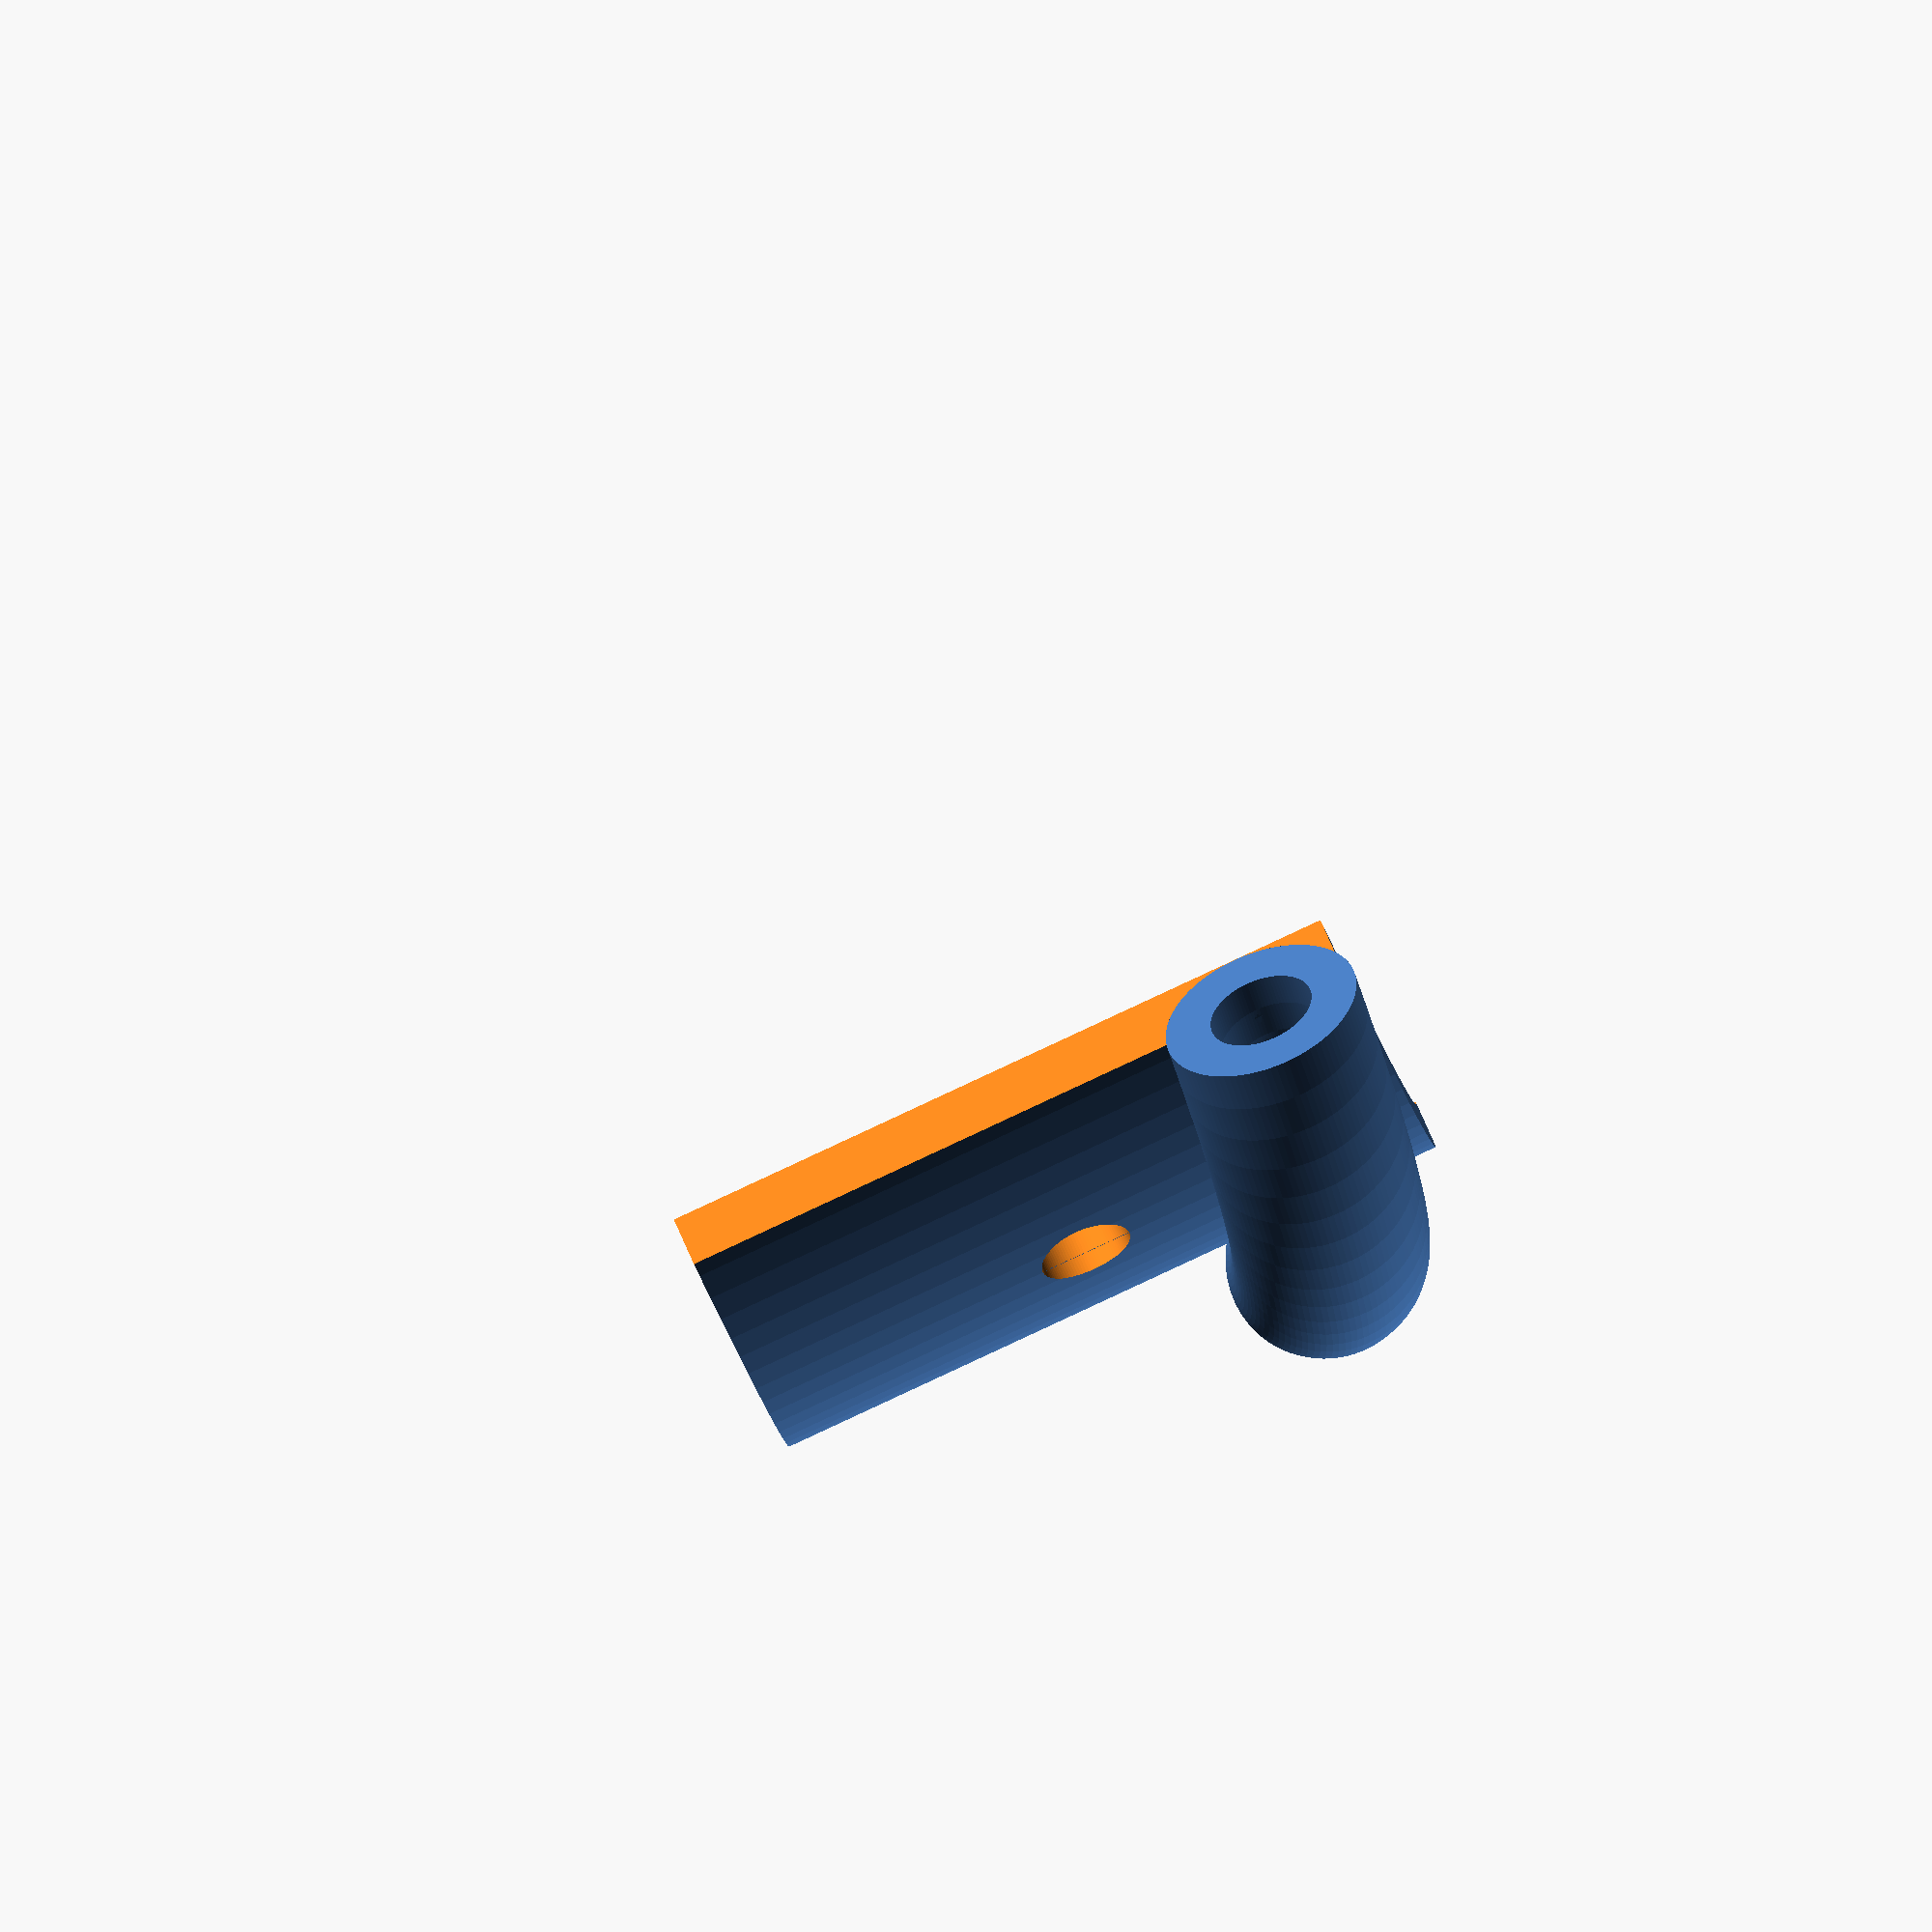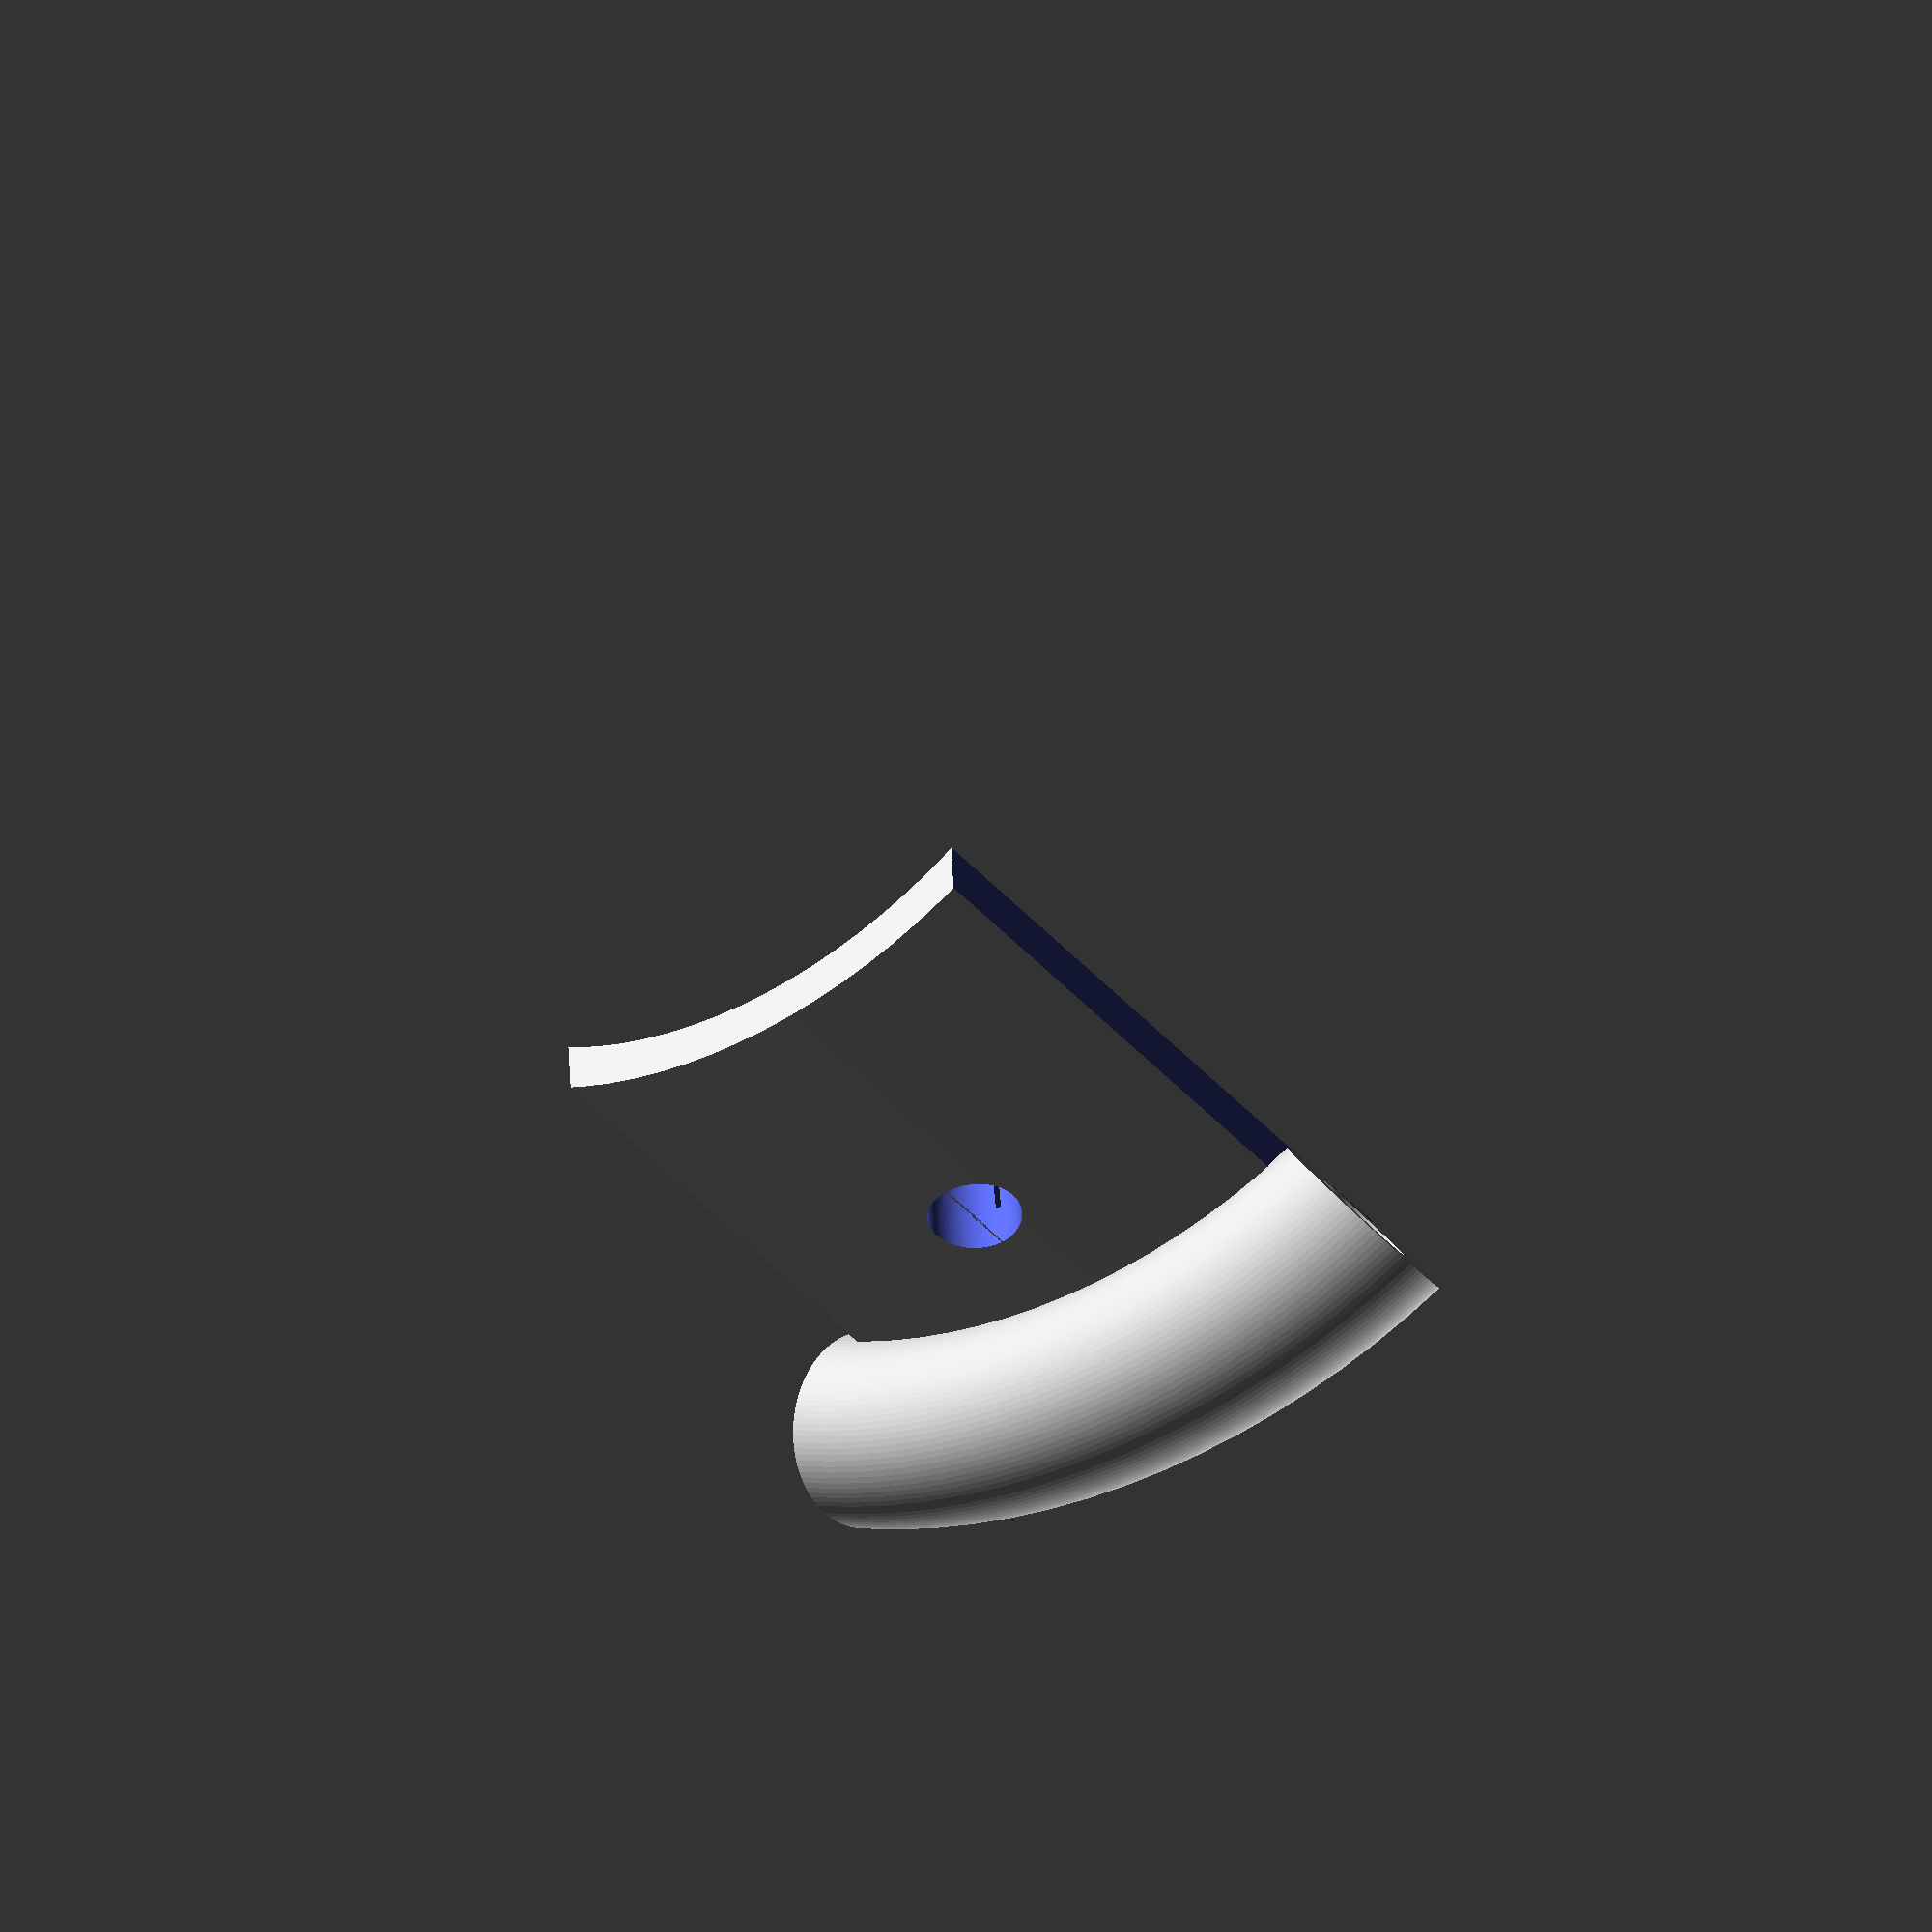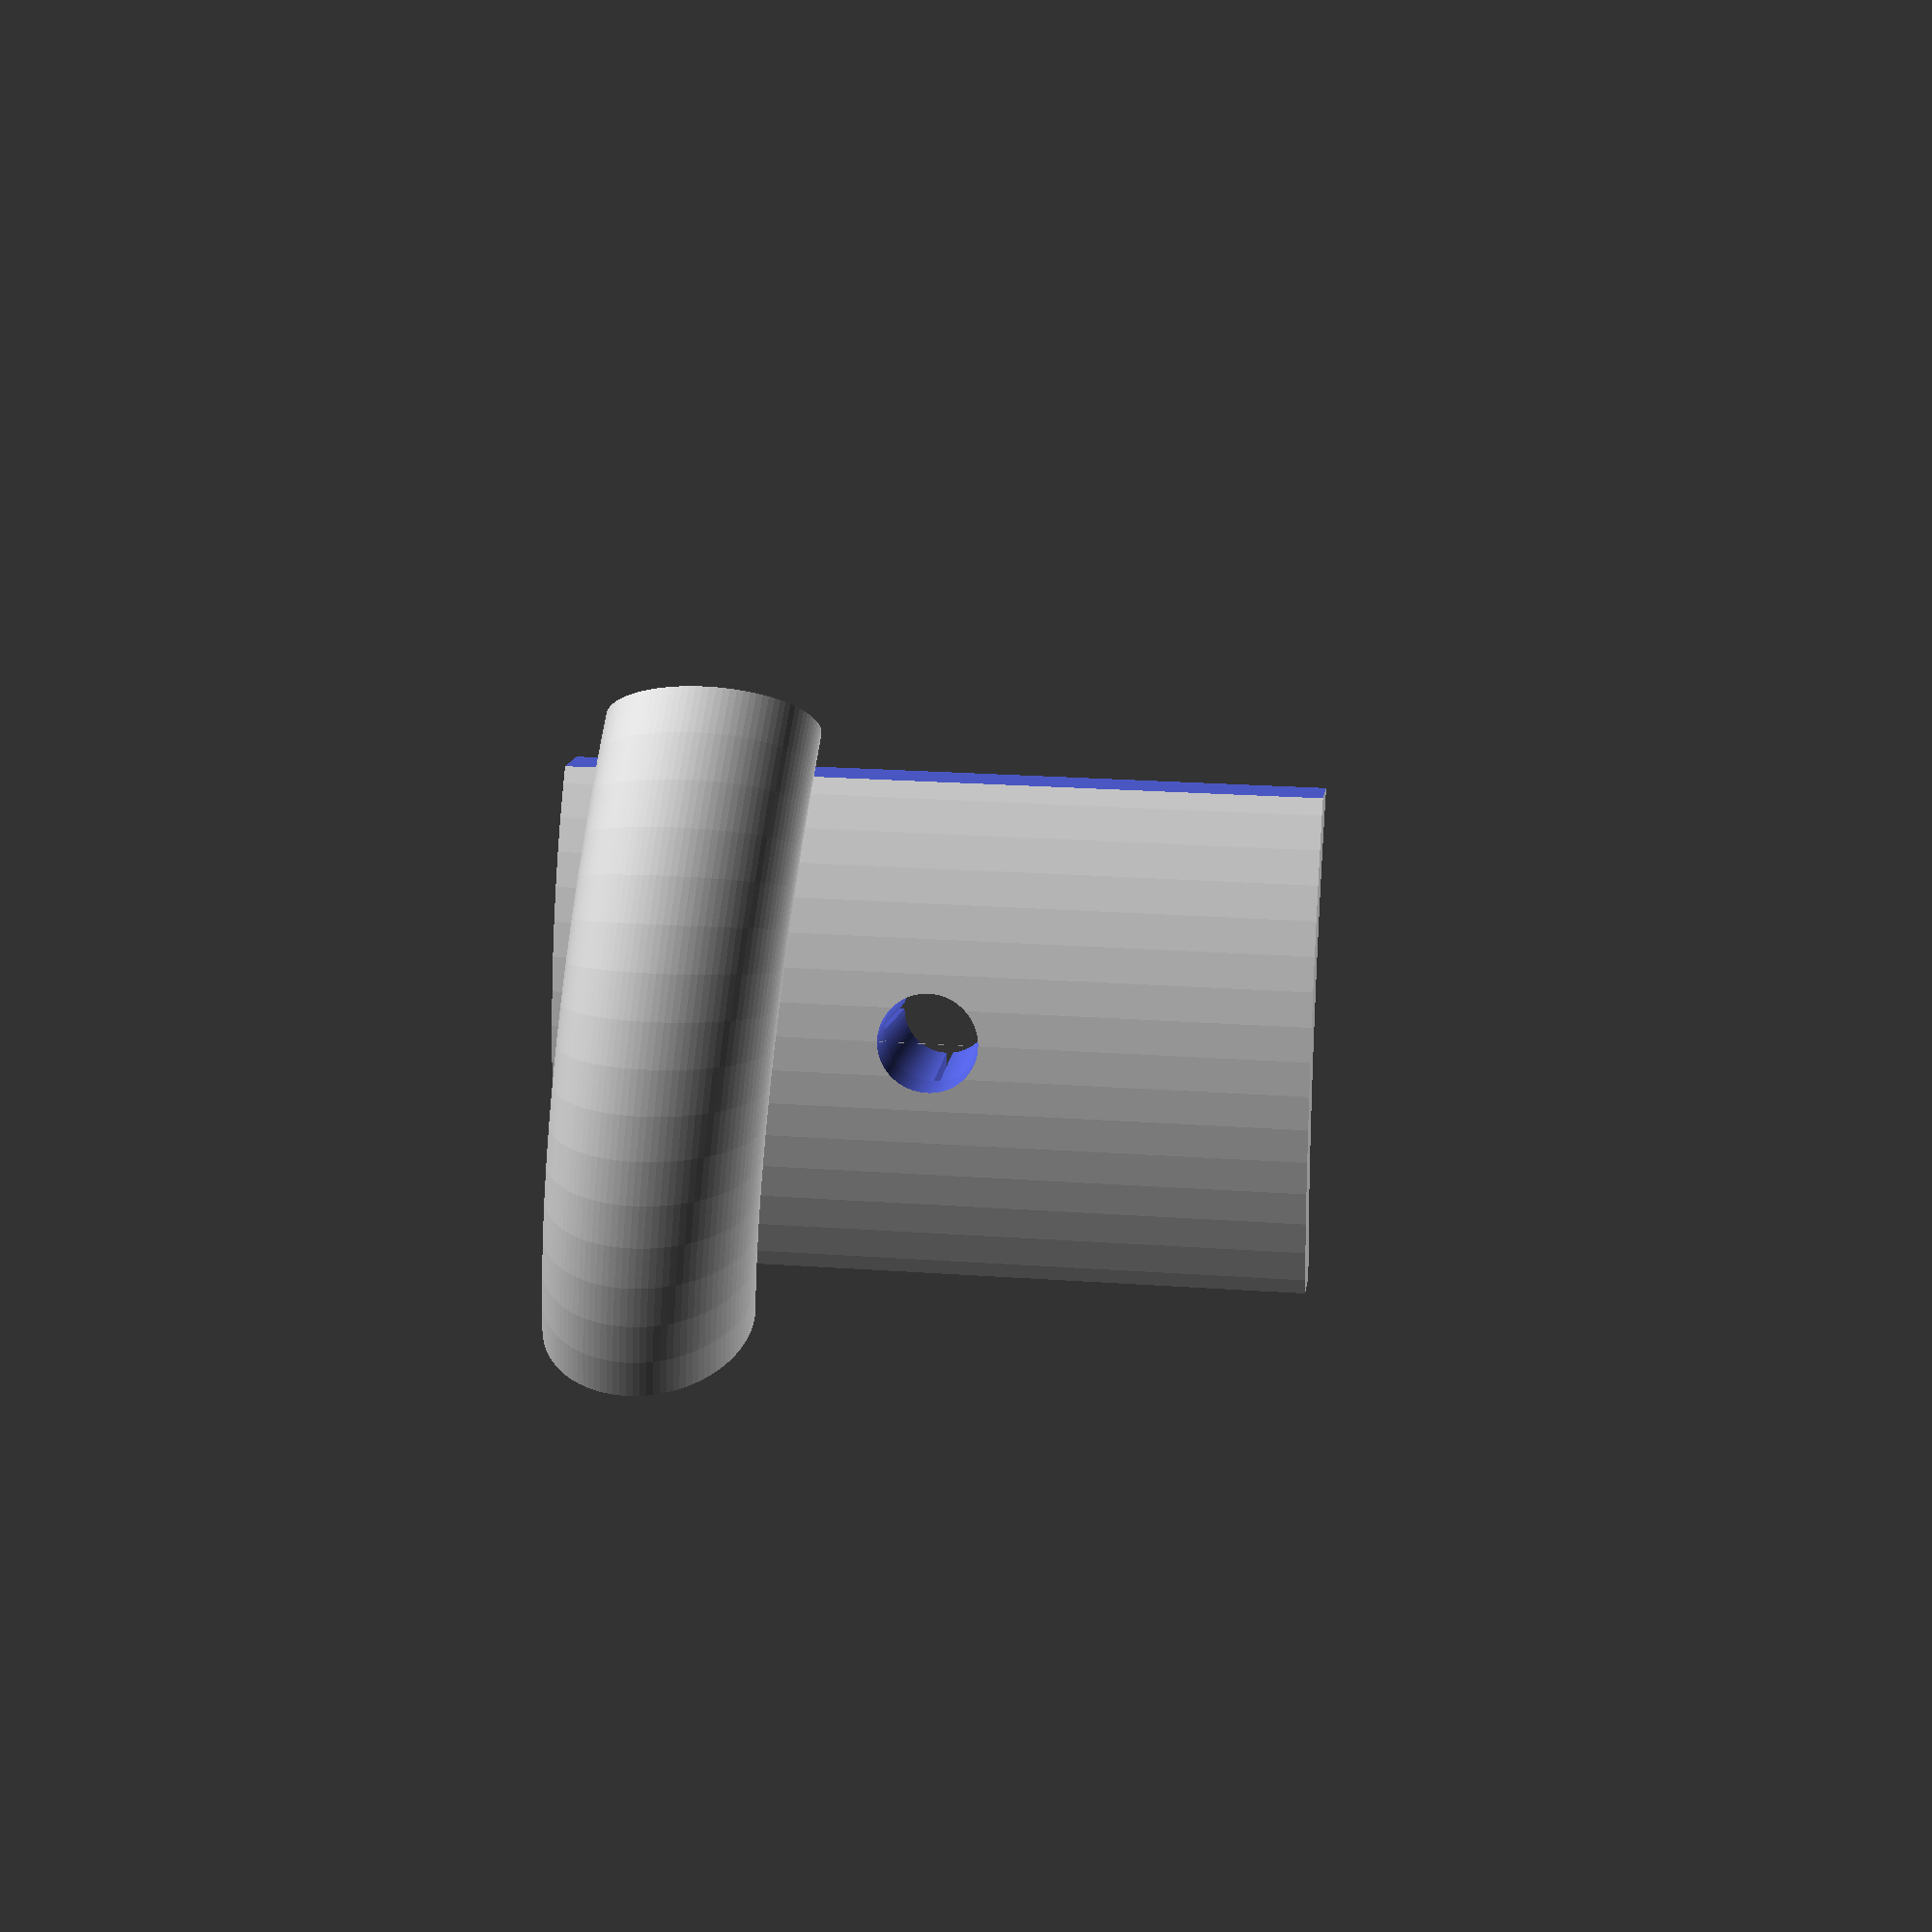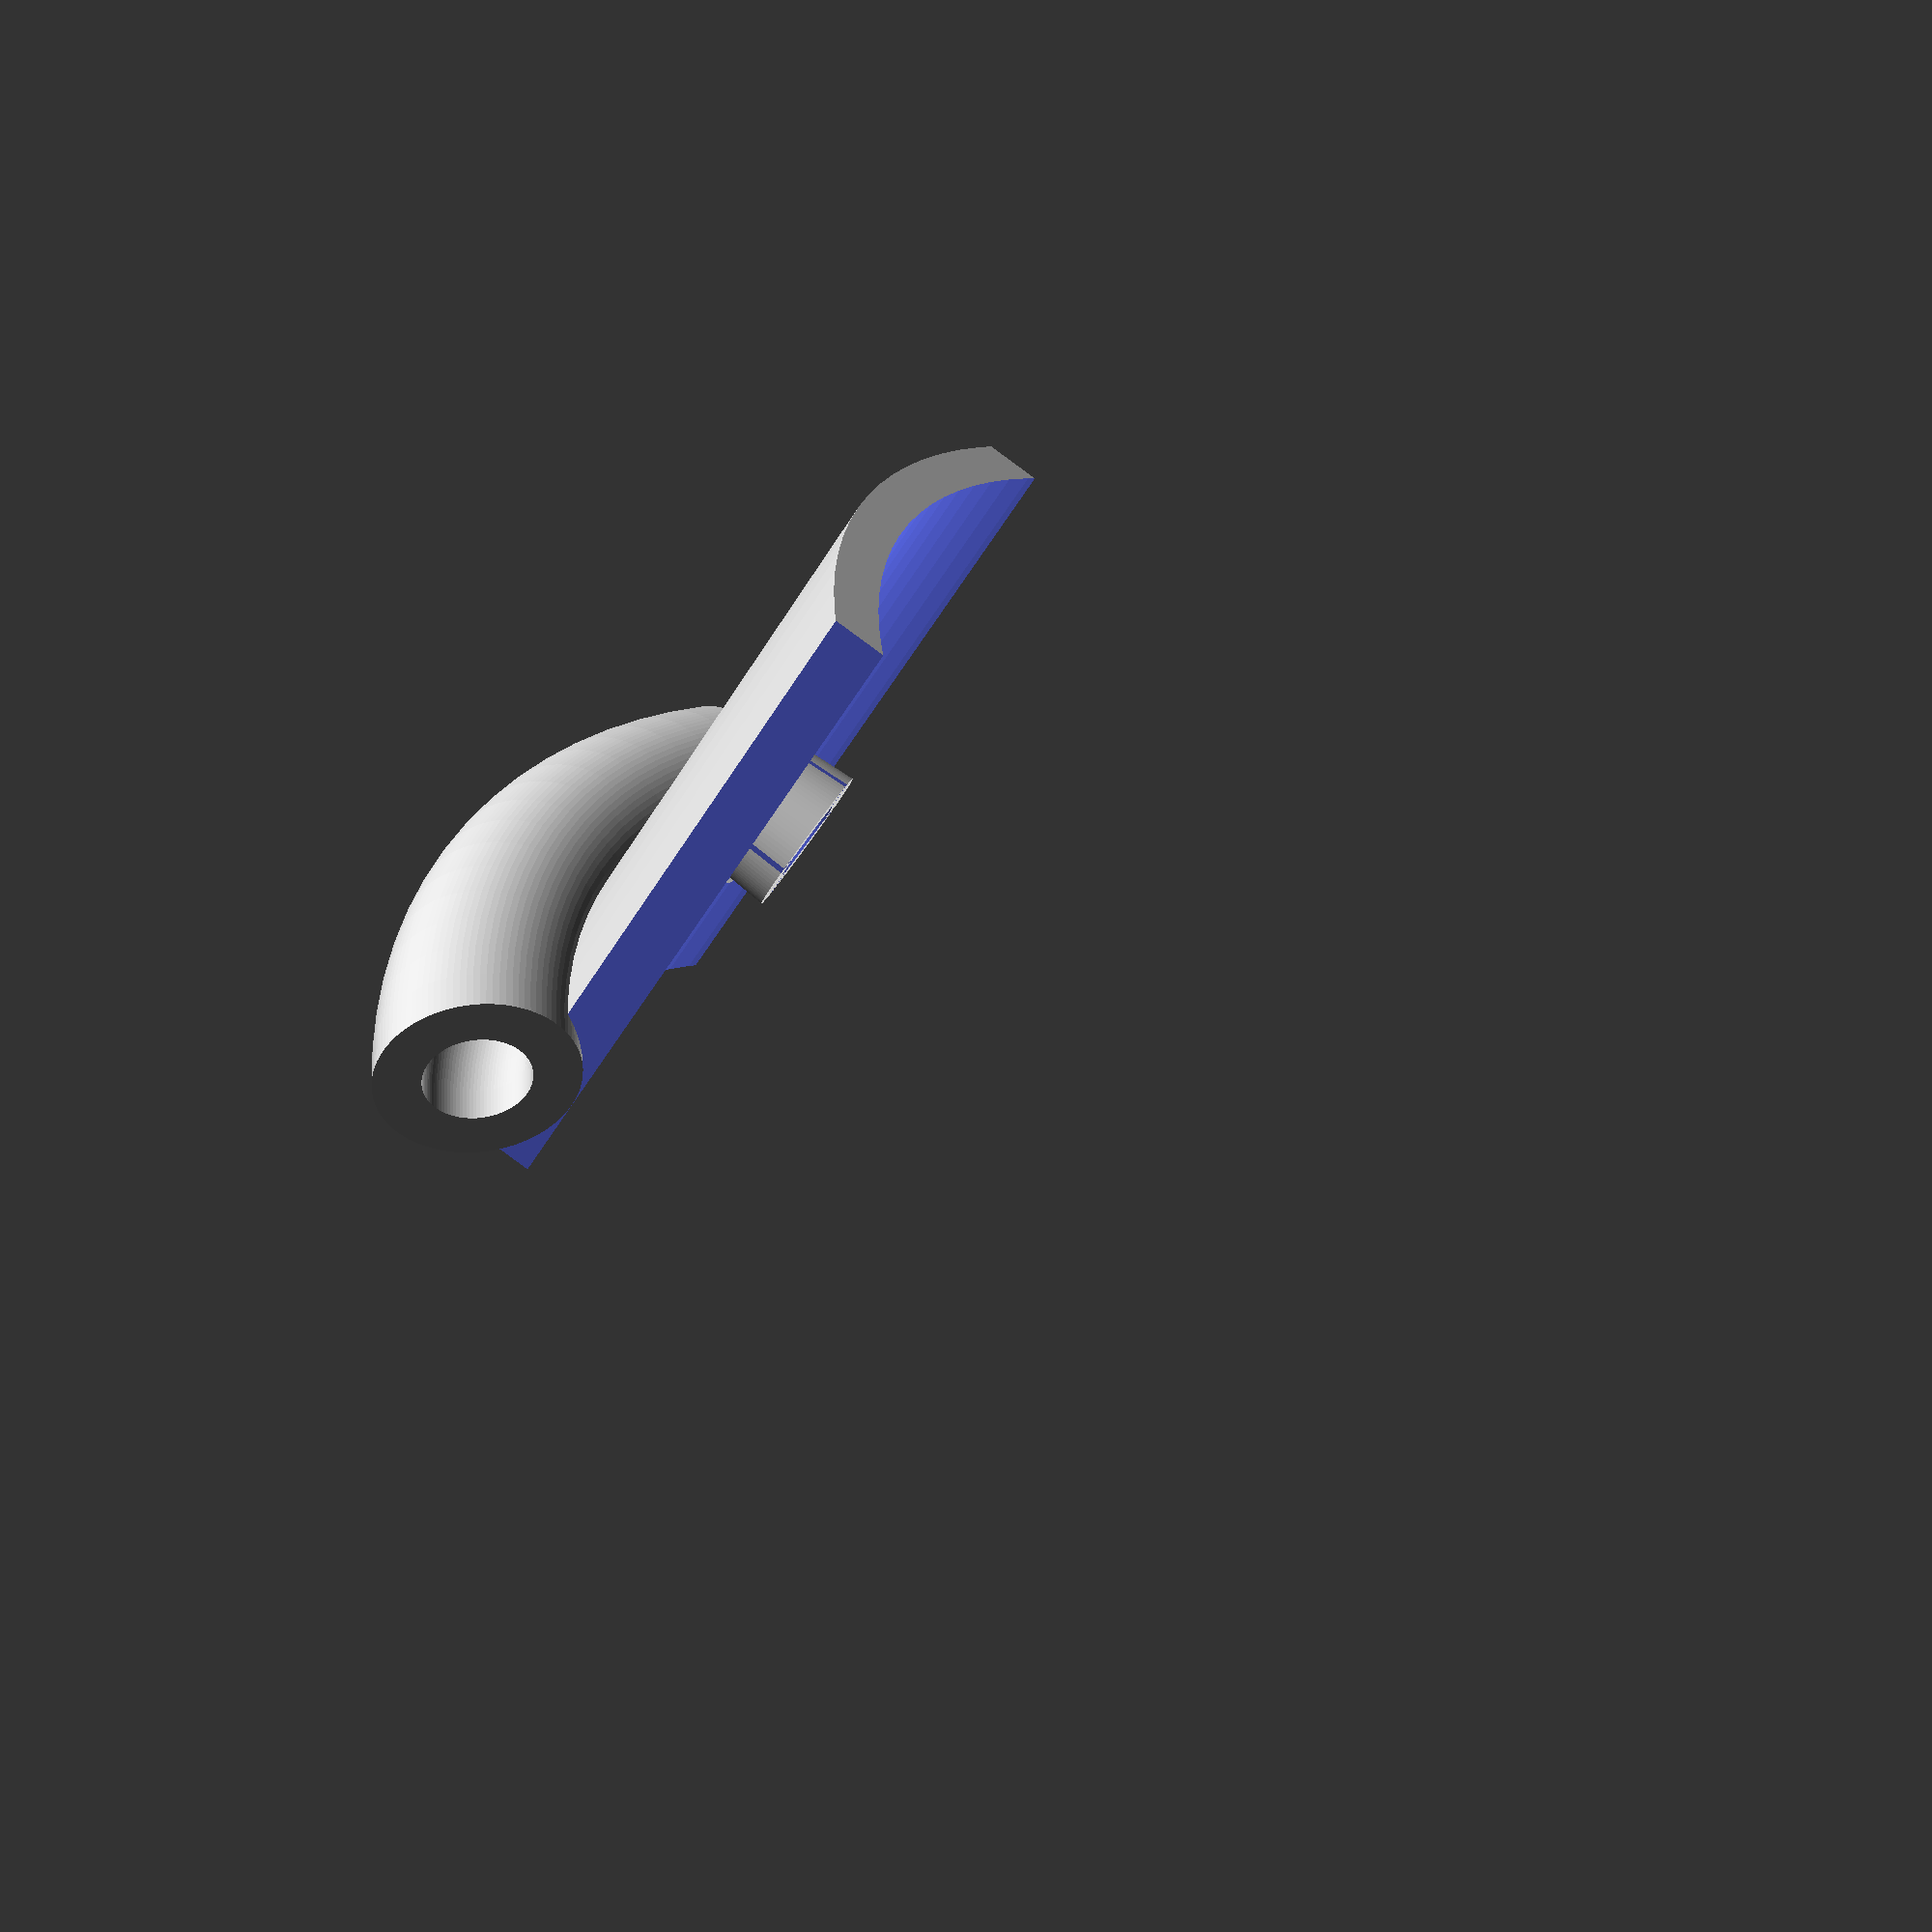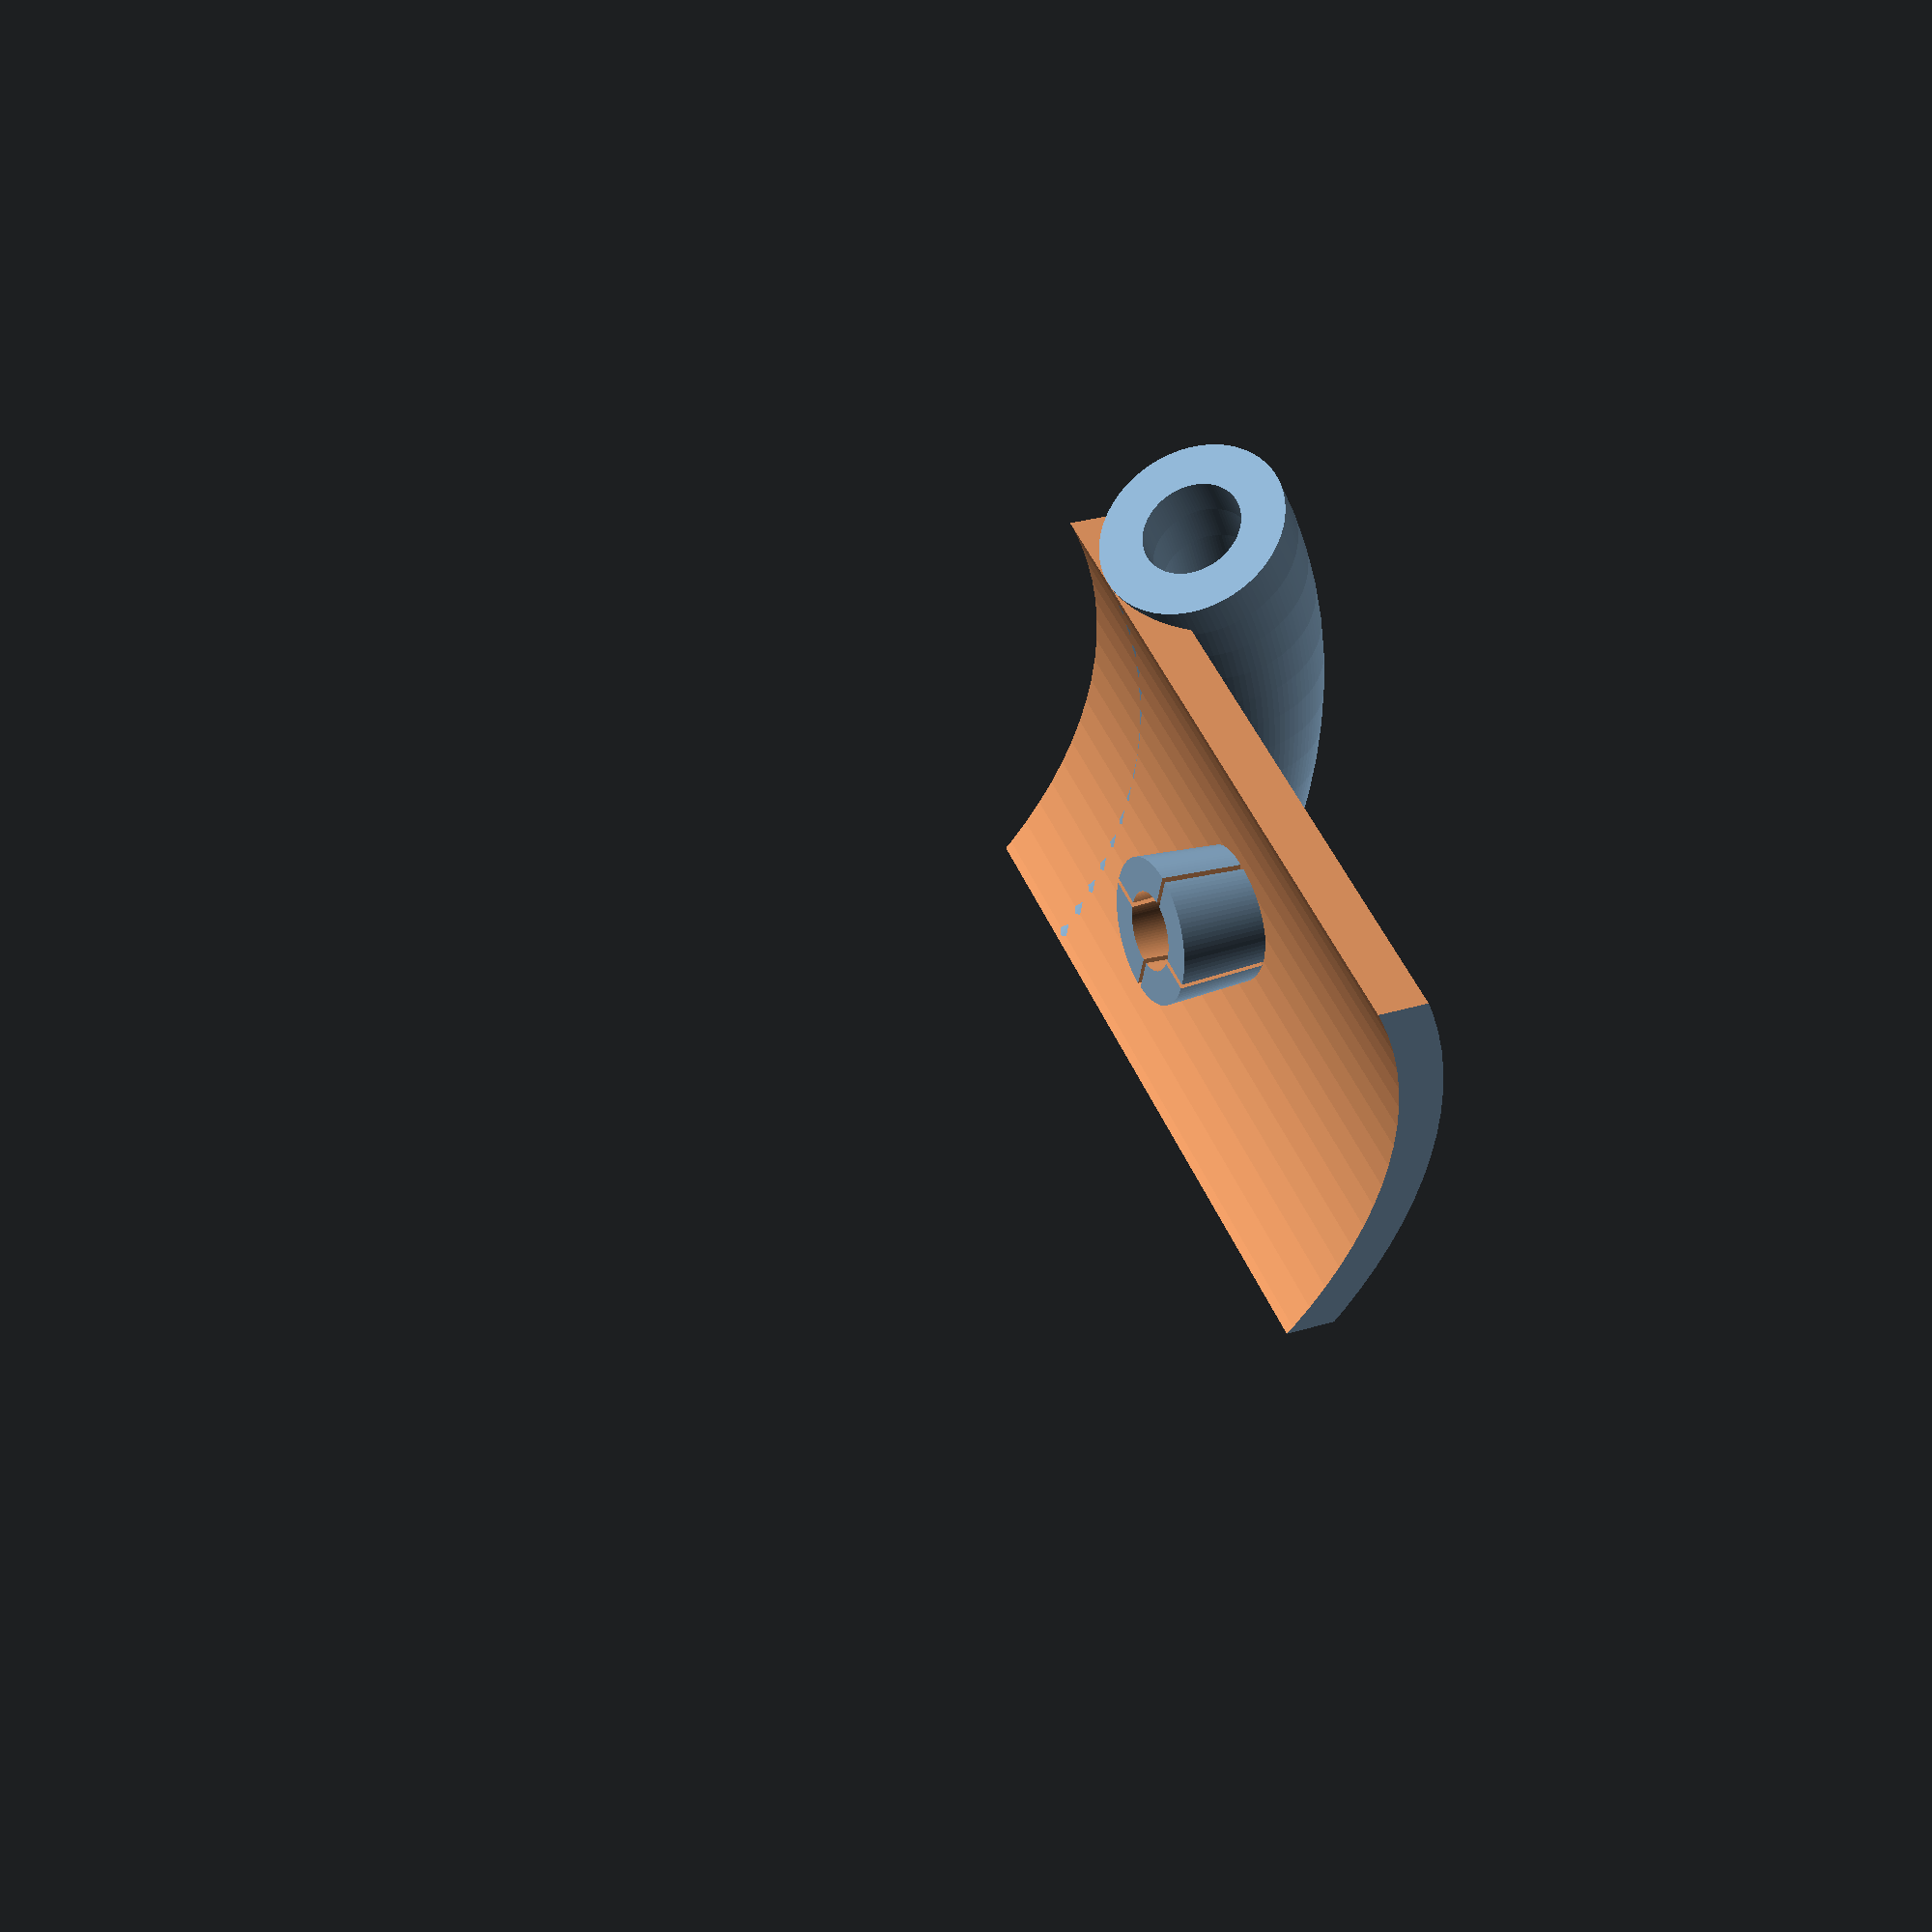
<openscad>
bb_d=40;
hole_d=6;
hole_h=4;
clip_h=1;
screw_d=4;
taper=.5;
cutout=.25;
offset=10;
cable_d=4.5;
shear=-0.1;

thickness=2;
width=30;
height=20;
epsilon=0.01;

module body() {
	difference() {
		cylinder(d=bb_d+thickness*2,h=width,center=true);
		cylinder(d=bb_d,h=width+epsilon,center=true);
		translate([0, height/2, -width/2-epsilon/2])
			cube(size=[100, 100, width+epsilon]);
		rotate([180, 0, 0])
			translate([0, height/2, -width/2-epsilon/2])
			cube(size=[100, 100, width+epsilon]);
		rotate([0, 180, 0])
			translate([-epsilon, -50, -width/2-epsilon/2])
			cube(size=[100, 100, width+epsilon]);
		translate([bb_d/2-thickness, 0, 0])
			rotate([0, 90, 0])
			cylinder(d=screw_d, h=thickness*2);
	}
}
module clip() {
	translate([bb_d/2, 0, 0])
	rotate([0, -90, 0]) {
		difference() {
			union() {
				cylinder(d1=hole_d,d2=hole_d-taper,h=hole_h);
				translate([0, 0, hole_h-clip_h])
				cylinder(d1=hole_d,d2=hole_d-taper,h=clip_h);
			}
			translate([0, 0, -epsilon/2])
			cylinder(d1=screw_d,d2=screw_d-taper,h=hole_h+epsilon);
			translate([-(hole_d+epsilon)/2, 0, -epsilon/2])
				cube(size=[hole_d+epsilon, cutout, hole_h+epsilon]);
			rotate([0, 0, 90])
				translate([-(hole_d+epsilon)/2, 0, -epsilon/2])
				cube(size=[hole_d+epsilon, cutout, hole_h+epsilon]);
		}
	}
}
module simple_clip() {
    module cutout() {
        translate([-(hole_d+taper+epsilon)/2, 0, -epsilon/2])
            cube(size=[hole_d+taper+epsilon, cutout, hole_h+epsilon]);
    }
	translate([bb_d/2, 0, 0])
	rotate([0, -90, 0]) {
		difference() {
            cylinder(d1=hole_d,d2=hole_d+taper,h=hole_h);
			translate([0, 0, -epsilon/2])
			cylinder(d1=screw_d,d2=screw_d-taper,h=hole_h+epsilon);
            cutout();
			rotate([0, 0, 90]) cutout();
		}
	}
}
module knob() {
	translate([bb_d/2, 0, 0])
		rotate([0, -90, 0])
		cylinder(d=hole_d,h=hole_h);
}
module tube(big_r, r, thickness, angle) {
    rotate([0, 0, -angle/2])
        rotate_extrude(angle=angle) {
            translate([big_r+r, 0, 0])
            difference() {
                circle(r=r+thickness);
                circle(r=r);
            }
        }
}
module connector() {
	angle=2*asin(height/bb_d);
	multmatrix(m =
		[ [1,     0, 0, 0],
		  [0,     1, 0, 0],
		  [0, shear, 1, 0],
		  [0,     0, 0, 1] ])
	translate([0, 0, offset]) {
		tube(big_r=bb_d/2+thickness, r=cable_d/2, thickness=thickness, angle=angle);
	}
}
module bracket() {
	body();
	simple_clip();
	connector();
}

$fn=100;
$fa=100;
$fs=100;
bracket();

</openscad>
<views>
elev=86.8 azim=28.5 roll=294.9 proj=o view=solid
elev=220.5 azim=272.8 roll=323.8 proj=o view=wireframe
elev=338.8 azim=351.1 roll=97.4 proj=p view=wireframe
elev=232.5 azim=159.3 roll=30.4 proj=p view=solid
elev=130.3 azim=351.7 roll=23.1 proj=p view=solid
</views>
